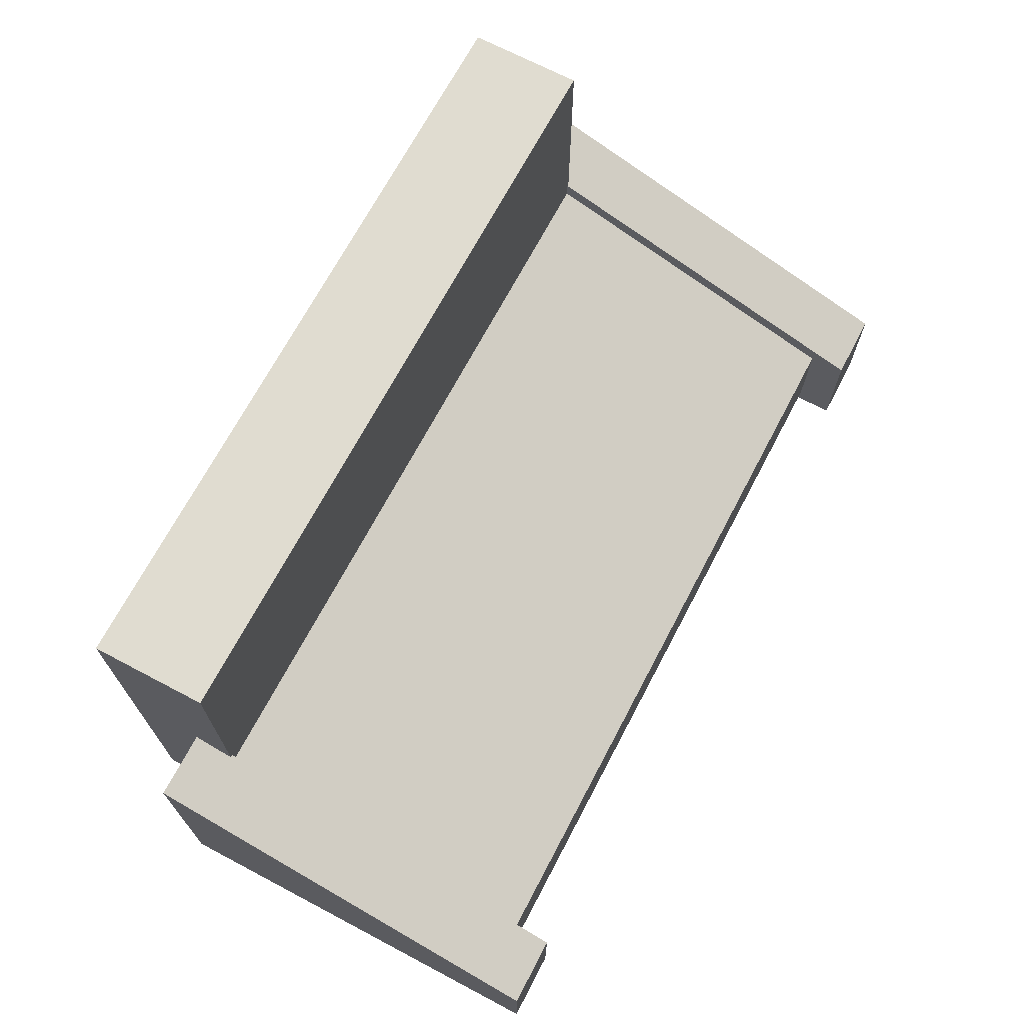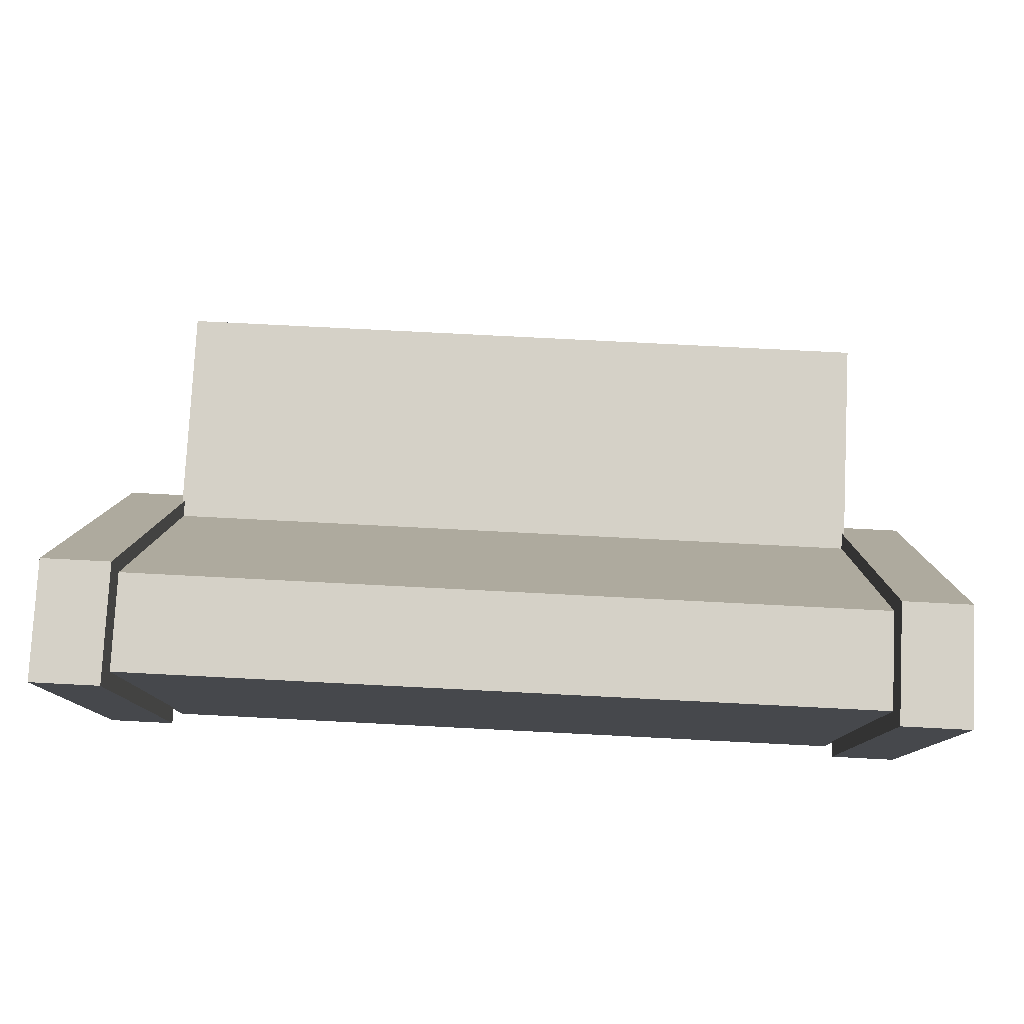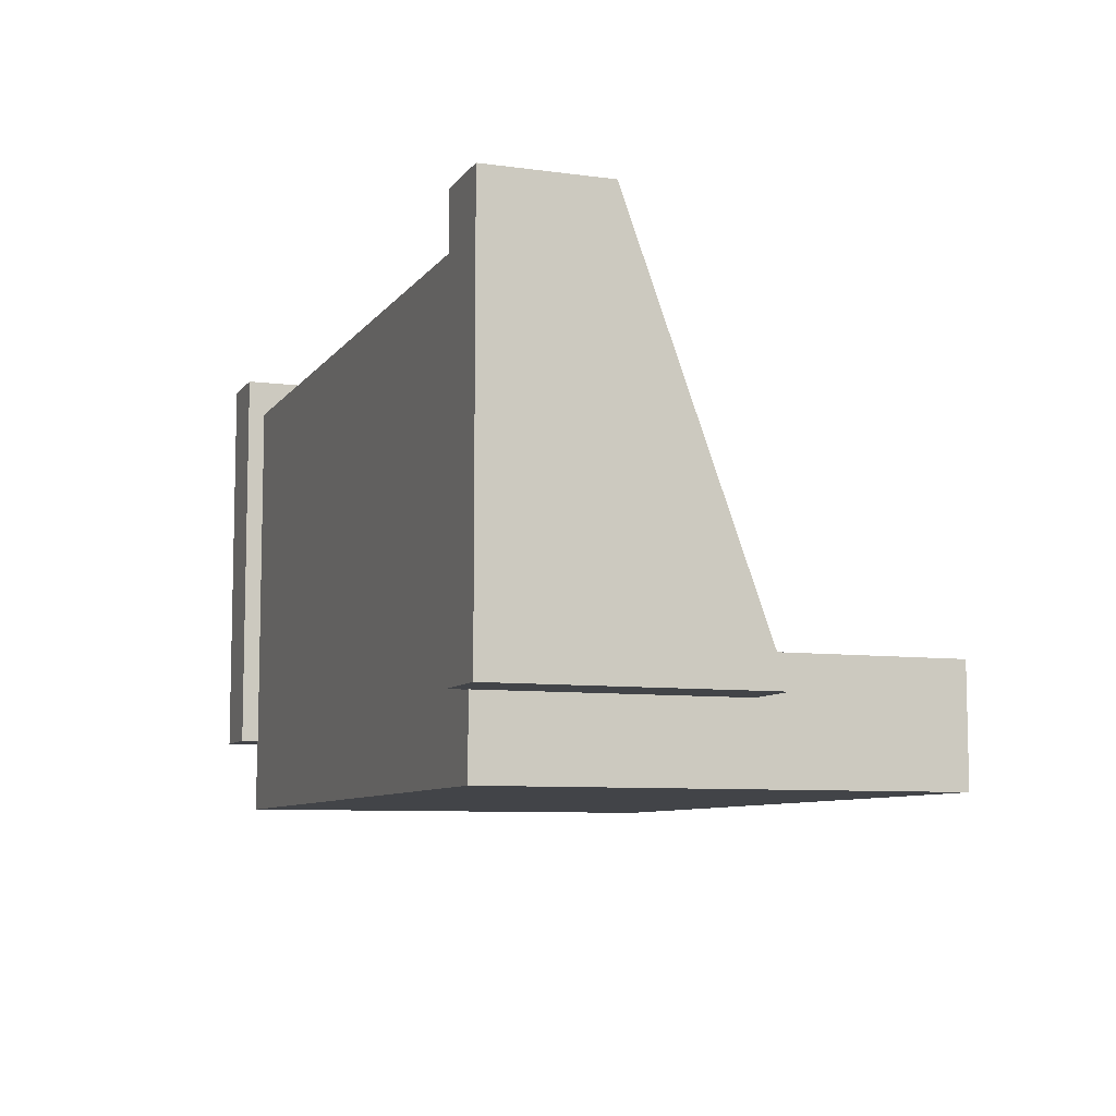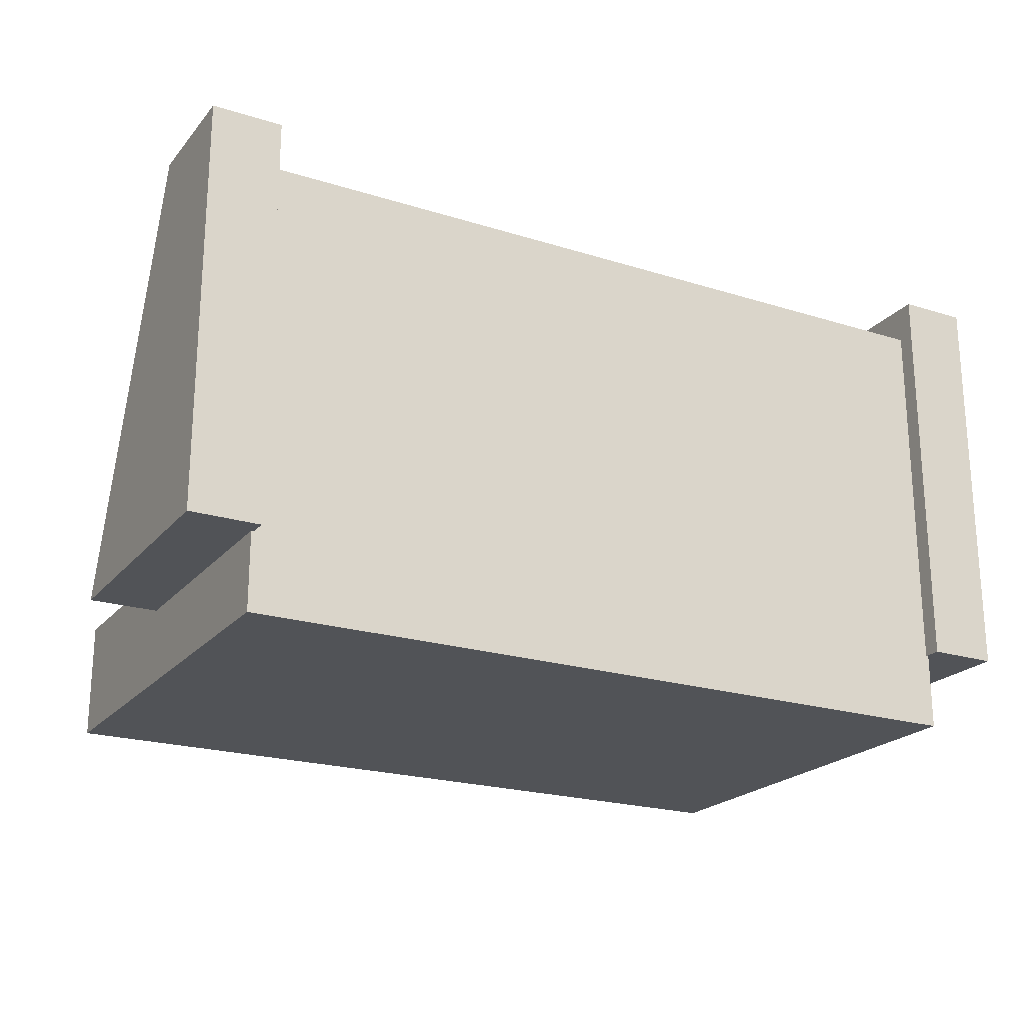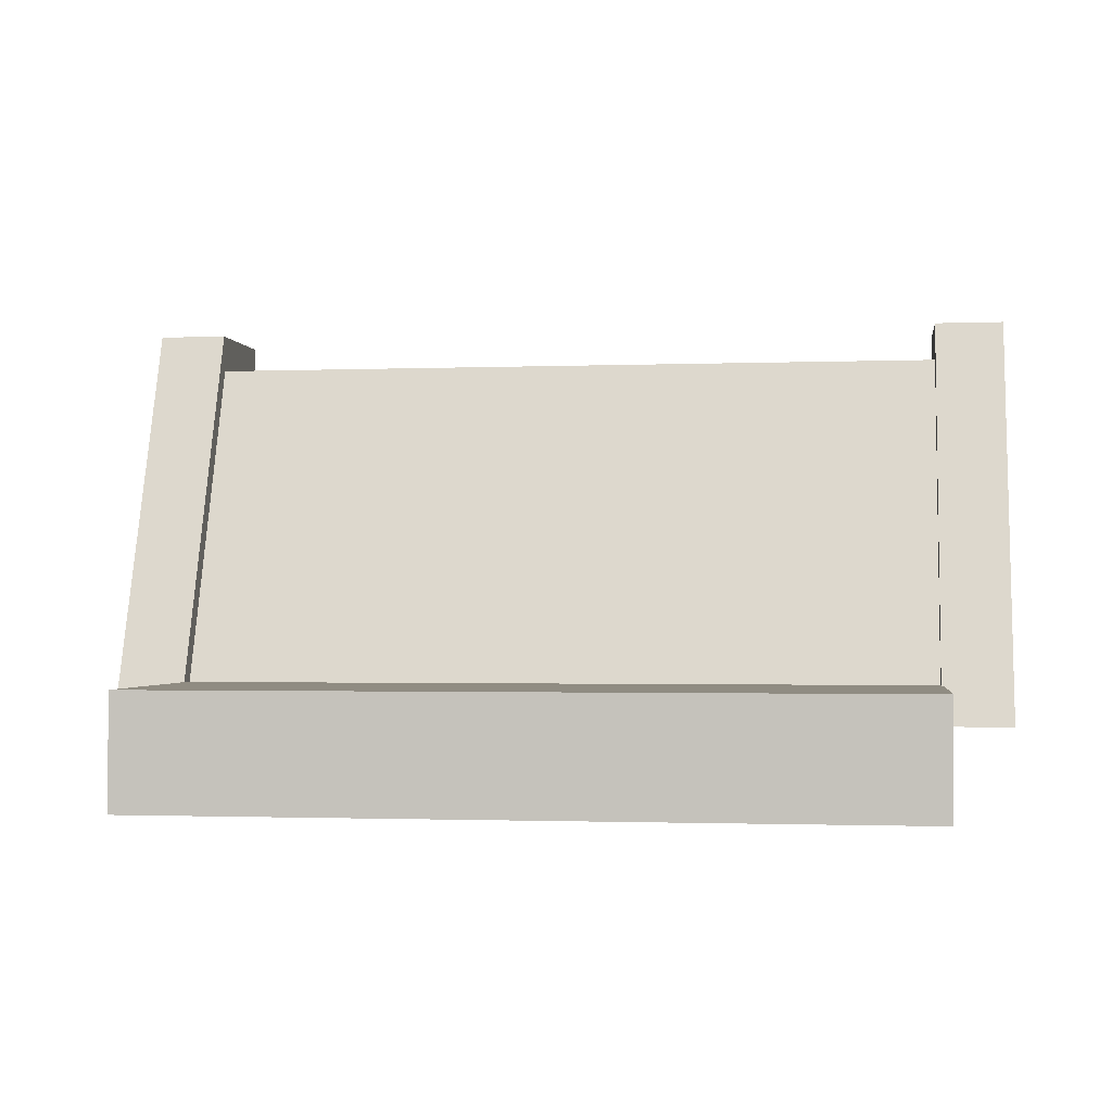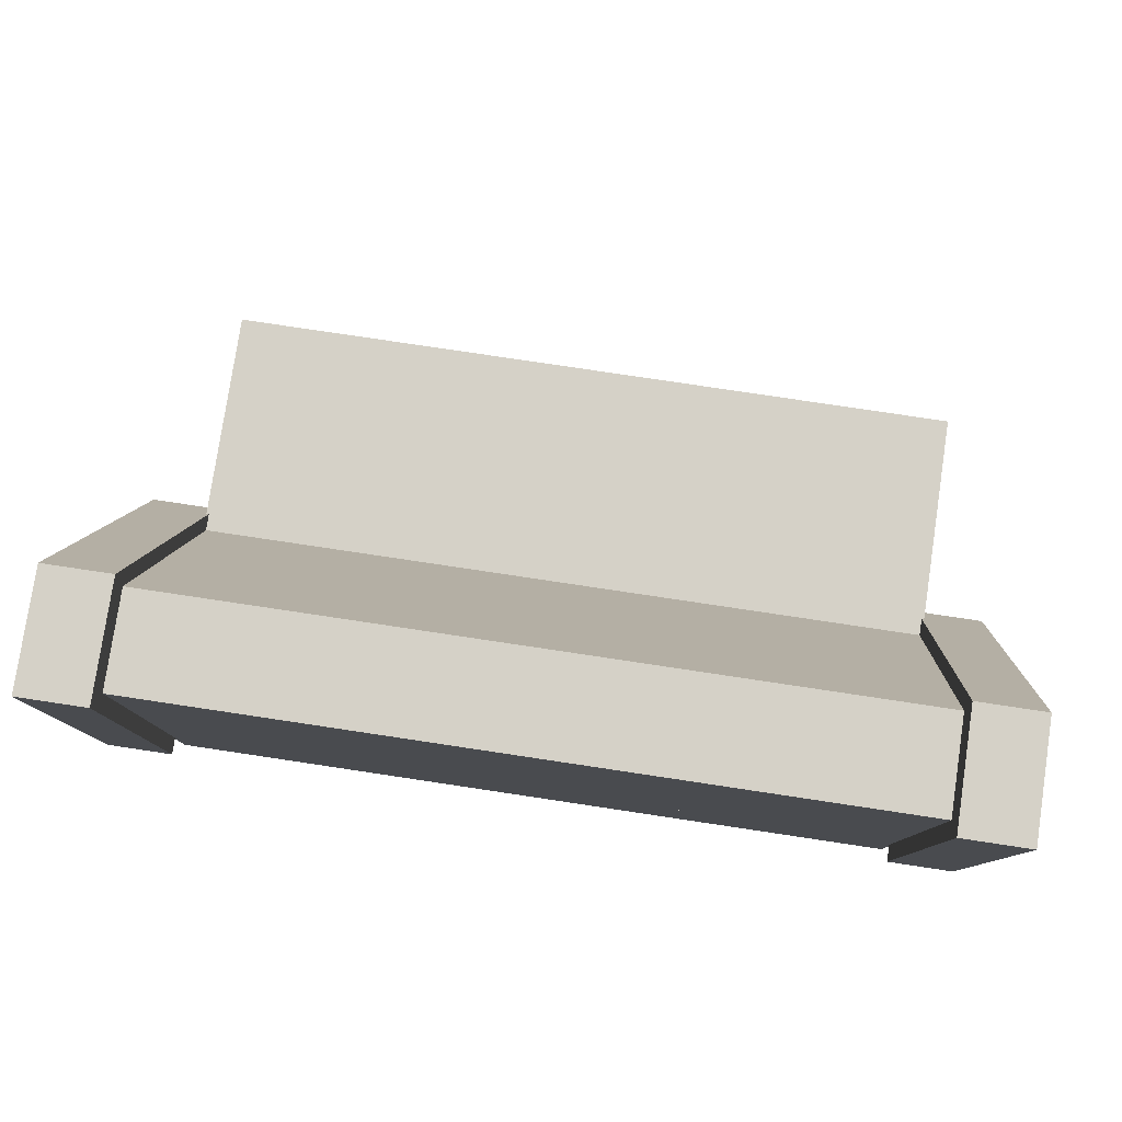
<metadata>
{"format":"obj","ext":"obj","renderer":"f3d","projection":"perspective","resolution":1024,"background":"white","views":[{"elev":69.5,"azim":-62.2,"up":"+Y"},{"elev":79.0,"azim":2.9,"up":"+Z"},{"elev":-8.1,"azim":69.7,"up":"+Z"},{"elev":-21.7,"azim":-28.8,"up":"+Z"},{"elev":-1.5,"azim":-171.9,"up":"+Z"},{"elev":79.3,"azim":8.5,"up":"+Z"}]}
</metadata>
<code>
o Cube.002_Cube.007
v -4.536 -1 2.965
v -4.536 0.1609 2.965
v -4.536 -1 -1
v -4.536 1.594 -1
v 4.536 -1 2.965
v 4.536 0.1609 2.965
v 4.536 -1 -1
v 4.536 1.594 -1
v -4.504 -1.21 3.409
v -4.504 0.2107 3.409
v -4.504 -1.21 -1.444
v -4.504 1.966 -1.444
v 4.504 -1.21 3.409
v 4.504 0.2107 3.409
v 4.504 -1.21 -1.444
v 4.504 1.966 -1.444
v -5.326 -1.21 -1.444
v -5.326 -1.21 3.409
v -5.326 0.2107 3.409
v -5.326 1.966 -1.444
v 5.326 1.966 -1.444
v 5.326 -1.21 -1.444
v 5.326 -1.21 3.409
v 5.326 0.2107 3.409
v -4.536 -1 -0.9841
v -4.536 4.361 -0.9841
v 4.536 -1 -0.9841
v 4.536 4.361 -0.9841
v -4.536 -1 -2.344
v -4.536 4.361 -2.344
v 4.536 4.361 -2.344
v 4.536 -1 -2.344
f 1 2 4 3
f 7 8 6 5
f 5 6 2 1
f 3 7 5 1
f 8 4 2 6
f 9 11 12 10
f 15 13 14 16
f 18 19 20 17
f 22 21 24 23
f 12 11 17 20
f 9 10 19 18
f 16 14 24 21
f 15 16 21 22
f 10 12 20 19
f 11 9 18 17
f 14 13 23 24
f 13 15 22 23
f 27 28 26 25
f 32 29 30 31
f 27 32 31 28
f 25 29 32 27
f 26 30 29 25
f 28 31 30 26

</code>
